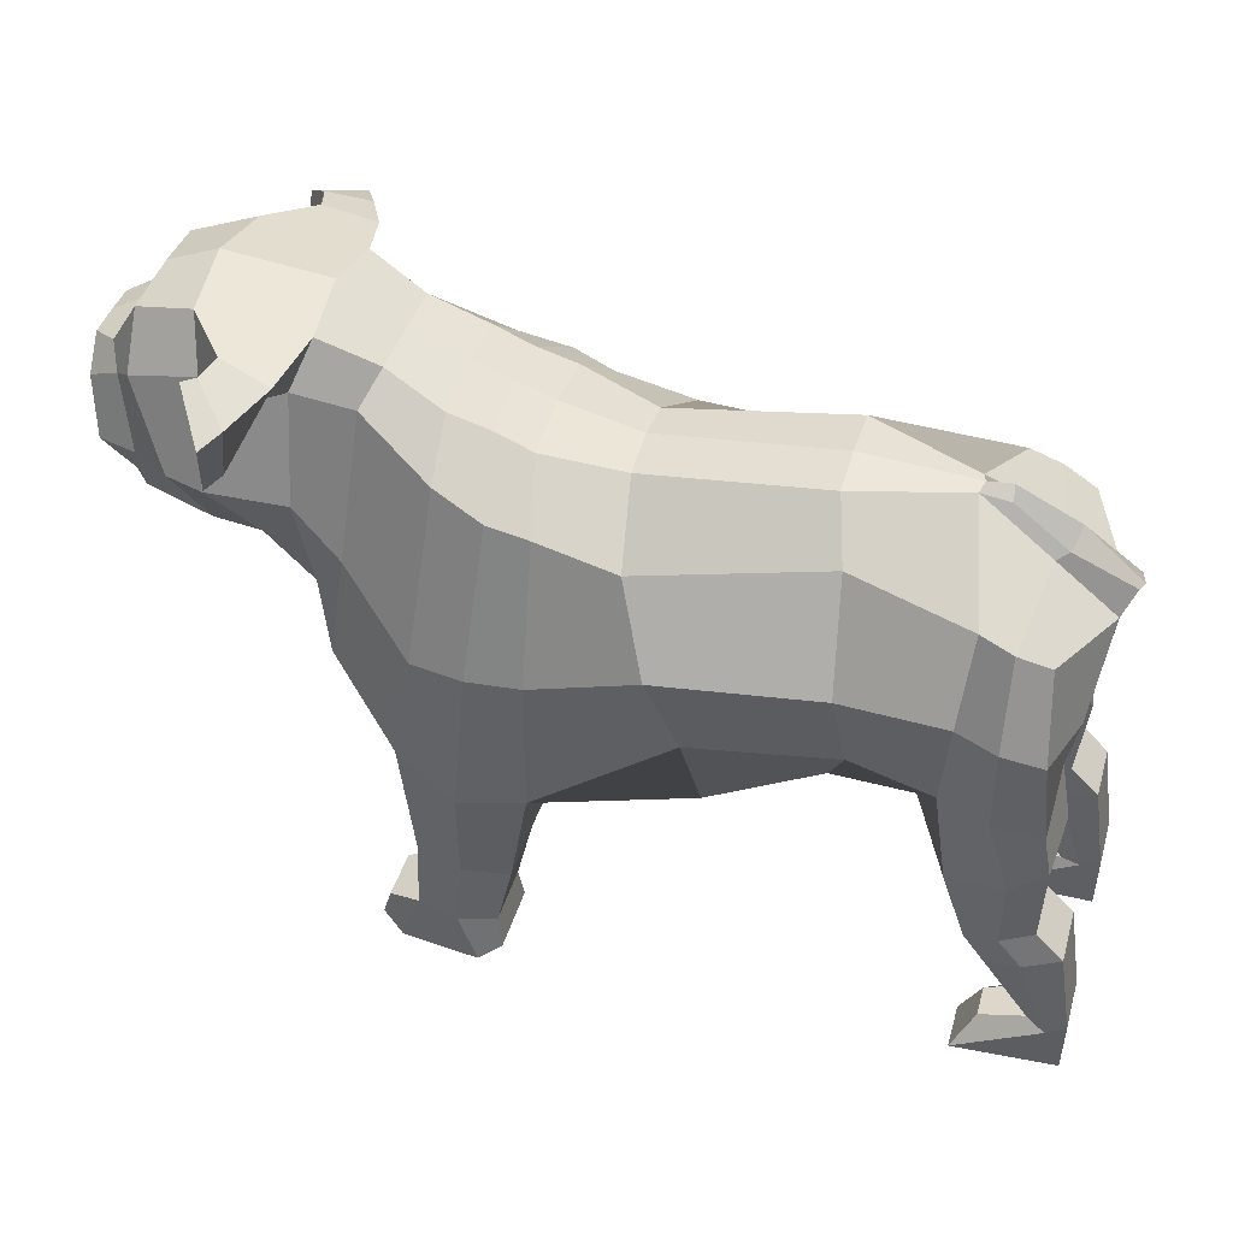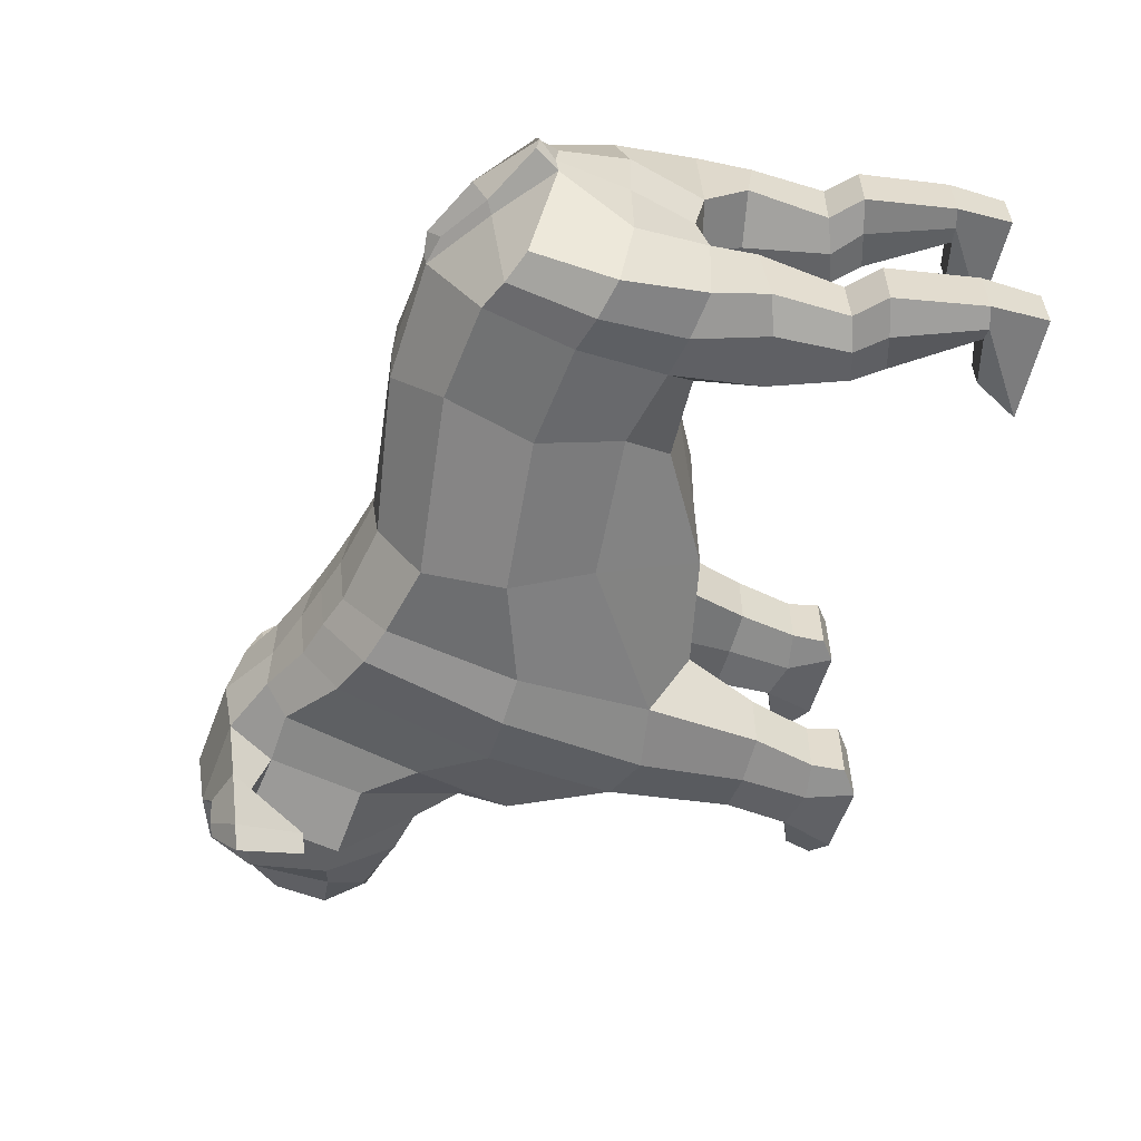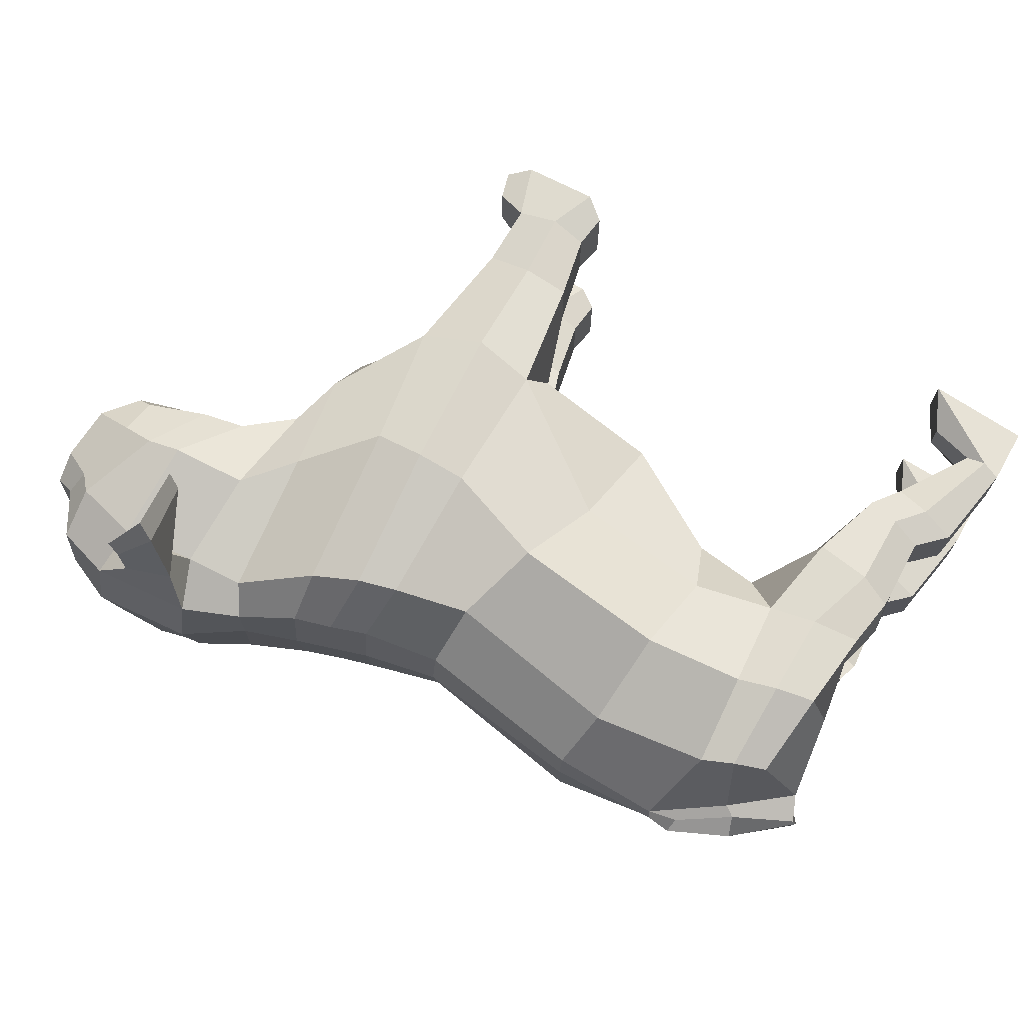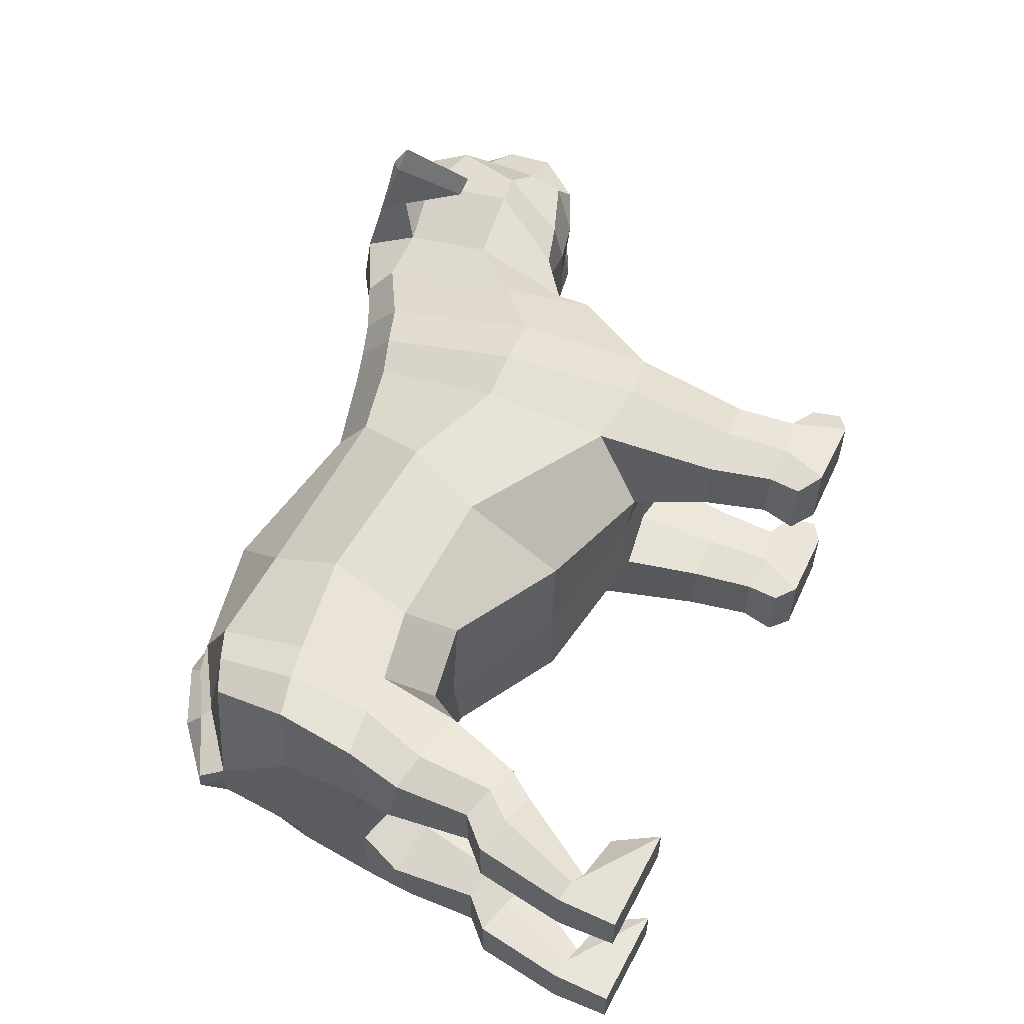
<metadata>
{"format":"obj","ext":"obj","renderer":"f3d","projection":"perspective","resolution":1024,"background":"white","views":[{"elev":42.1,"azim":16.2,"up":"+Z"},{"elev":-56.1,"azim":75.0,"up":"+Y"},{"elev":69.9,"azim":31.1,"up":"+Y"},{"elev":57.0,"azim":115.4,"up":"+Y"}]}
</metadata>
<code>
o Plane
v 0.9658 0.5364 3.062
v 1.096 0.7842 2.035
v 0.2554 0.8775 1.979
v -0.09631 0.7441 2.943
v -0.5514 0.9725 1.427
v -0.5632 0.7337 3.05
v -1.342 0.8218 1.449
v -1.091 0.6914 3.238
v -1.688 0.7395 2.025
v -1.527 0.5153 3.492
v -1.837 0.5262 2.312
v -1.899 0.4969 3.515
v -2.146 0.4674 2.533
v -2.335 0.5933 3.589
v -2.763 0.5044 2.739
v -2.894 0.3977 3.36
v -2.398 0.5111 2.605
v -2.748 0.5583 3.49
v -2.891 0.3522 2.702
v -3.083 0.3442 3.272
v 1.678 0.7441 3.009
v 1.58 0.8169 1.931
v 2.057 0.7136 2.847
v 2.153 0.8869 1.861
v -1.108 0.3855 3.479
v -1.448 0.3298 3.648
v 0.9809 0.606 1.732
v 1.366 0.4017 1.702
v -0.5384 0.3835 1.151
v 0.3105 0.606 1.351
v -2.663 0.2516 2.593
v -2.426 0.2116 2.546
v 2.156 0.3026 1.837
v -0.1787 0.2787 3.217
v -0.6456 0.3855 3.324
v -2.392 0.433 3.881
v -2.759 0.355 3.774
v -1.837 0.2868 2.312
v -1.725 0.3519 1.704
v 1.528 0.07503 3.32
v -3.094 0.1875 3.442
v -2.966 0.1667 2.767
v -1.778 0.4026 3.813
v -1.288 0.4301 1.165
v -2.141 0.2868 2.525
v -2.943 0.293 3.489
v 0.8897 0.3139 3.373
v 2.153 0.6243 1.861
v 1.58 0.6243 1.808
v 2.153 0.6243 1.861
v 2.153 0.6243 1.861
v 2.153 0.3855 1.861
v 1.58 0.3855 1.808
v 2.153 0.6243 1.861
v 1.58 0.3855 1.808
v 2.197 0.8132 1.53
v 1.667 0.8552 1.406
v 2.228 0.4252 1.587
v 1.562 0.3855 1.464
v 2.179 0.8095 1.071
v 1.802 0.8095 0.9477
v 2.172 0.4487 1.074
v 1.802 0.3855 0.9477
v 2.339 0.8095 0.9074
v 1.922 0.8095 0.784
v 2.339 0.4503 0.9074
v 1.922 0.4503 0.784
v 2.422 0.7911 0.3624
v 2.193 0.7211 0.3065
v 2.422 0.4503 0.3624
v 2.193 0.496 0.3065
v 2.414 0.7706 0.01186
v 1.932 0.7326 0.2462
v 2.414 0.4761 0.01186
v 1.932 0.5372 0.2462
v -0.6944 0.8542 0.6981
v -1.253 0.8196 0.7104
v -0.6944 0.4628 0.6981
v -1.253 0.4494 0.7104
v -0.7799 0.8666 0.3181
v -1.244 0.8867 0.3442
v -0.7799 0.5 0.3181
v -1.244 0.4494 0.3442
v -0.7531 0.8874 0.116
v -1.36 0.8748 0.01186
v -0.7531 0.469 0.116
v -1.36 0.5082 0.01186
v 2.153 0.6243 1.861
v 2.422 0.8095 0.3624
v 2.193 0.8095 0.3065
v 2.515 0.8095 0.01186
v 1.941 0.8095 0.01186
v -0.9343 1.025 1.372
v -0.7946 0.7689 3.128
v -0.877 0.3672 3.401
v -0.9214 0.365 1.207
v -0.9737 0.9061 0.7043
v -0.9737 0.4388 0.7043
v -1.007 0.9061 0.2867
v -1.007 0.4388 0.2867
v -0.8919 0.9294 0.01186
v -0.8919 0.4815 0.01186
v 1.868 0.7621 2.928
v 1.866 0.9057 1.896
v 1.85 0.3089 1.761
v 1.948 0.1432 3.039
v 2 0.9096 1.468
v 1.895 0.3613 1.526
v 1.991 0.8561 1.009
v 1.991 0.3613 1.009
v 2.131 0.8561 0.8457
v 2.131 0.437 0.8457
v 2.307 0.8347 0.3344
v 2.307 0.437 0.3344
v 1.801 0.7823 -0.01374
v 1.801 0.4947 -0.01374
v 1.031 0.9267 2.548
v 0.07953 0.9734 2.461
v -0.5573 0.9543 2.238
v -1.172 0.9543 2.261
v -1.614 0.6794 2.615
v -1.868 0.6832 2.927
v -2.321 0.7494 2.975
v -2.785 0.5356 2.967
v -3.028 0.4506 2.947
v 1.629 0.8766 2.47
v 2.105 0.8963 2.354
v -2.53 0.7188 3.011
v -3.075 0.2169 2.972
v 2.222 0.4591 2.296
v -0.8645 0.9928 2.25
v 1.867 0.93 2.412
v 2.3 0.1387 2.746
v 2.37 0.06788 2.891
v 1.703 0.05093 3.277
v 2.014 0.1055 3.078
v -1.99 0.7351 3.608
v -2.187 0.6625 3.687
v -2.157 0.7026 3.826
v -1.86 0.7567 3.735
v -2.119 0.8762 3.229
v -2.23 0.6218 3.61
v -2.202 0.8579 3.805
v -2.004 1.051 3.657
v -2.189 0.9842 3.196
v -2.218 0.6738 3.511
v -2.287 0.8856 3.778
v -2.085 1.193 3.621
v -2.978 0.08335 2.824
v -2.998 0.1883 2.848
v -3.087 0.1223 3.114
v -3.034 0.1057 3.058
v -1.446 0.8108 0.262
v -1.446 0.5085 0.262
v -1.497 0.8022 0.09244
v -1.497 0.5343 0.09244
v 1.092 0 1.716
v 0.3209 0 1.364
v 0.8834 0 3.381
v -0.1787 0 3.263
v -0.5514 0 1.204
v -0.6456 0 3.369
v -1.448 0 1.235
v -1.108 0 3.525
v -1.725 0 1.704
v -1.448 0 3.648
v -1.837 0 2.312
v -1.804 0 3.89
v -2.141 0 2.525
v -2.427 0 3.955
v -2.652 0 2.629
v -2.917 0 3.552
v -2.992 0 2.849
v -3.09 0 3.451
v 1.58 0 1.744
v 1.55 0 3.341
v 2.13 0 1.9
v -2.426 0 2.546
v -2.734 0 3.828
v 0.9658 -0.5364 3.062
v 1.096 -0.7842 2.035
v 0.2554 -0.8775 1.979
v -0.09631 -0.7441 2.943
v -0.5514 -0.9725 1.427
v -0.5632 -0.7337 3.05
v -1.342 -0.8218 1.449
v -1.091 -0.6914 3.238
v -1.688 -0.7395 2.025
v -1.527 -0.5153 3.492
v -1.837 -0.5262 2.312
v -1.899 -0.4969 3.515
v -2.146 -0.4674 2.533
v -2.335 -0.5933 3.589
v -2.763 -0.5044 2.739
v -2.894 -0.3977 3.36
v -2.398 -0.5111 2.605
v -2.748 -0.5583 3.49
v -2.891 -0.3522 2.702
v -3.083 -0.3442 3.272
v 1.678 -0.7441 3.009
v 1.58 -0.8169 1.931
v 2.057 -0.7136 2.847
v 2.153 -0.8869 1.861
v -1.108 -0.3855 3.479
v -1.448 -0.3298 3.648
v 0.9809 -0.606 1.732
v 1.366 -0.4017 1.702
v -0.5384 -0.3835 1.151
v 0.3105 -0.606 1.351
v -2.663 -0.2516 2.593
v -2.426 -0.2116 2.546
v 2.156 -0.3026 1.837
v -0.1787 -0.2787 3.217
v -0.6456 -0.3855 3.324
v -2.392 -0.433 3.881
v -2.759 -0.355 3.774
v -1.837 -0.2868 2.312
v -1.725 -0.3519 1.704
v 1.528 -0.07503 3.32
v -3.094 -0.1875 3.442
v -2.966 -0.1667 2.767
v -1.778 -0.4026 3.813
v -1.288 -0.4301 1.165
v -2.141 -0.2868 2.525
v -2.943 -0.293 3.489
v 0.8897 -0.3139 3.373
v 2.153 -0.6243 1.861
v 1.58 -0.6243 1.808
v 2.153 -0.6243 1.861
v 2.153 -0.6243 1.861
v 2.153 -0.3855 1.861
v 1.58 -0.3855 1.808
v 2.153 -0.6243 1.861
v 1.58 -0.3855 1.808
v 2.197 -0.8132 1.53
v 1.667 -0.8552 1.406
v 2.228 -0.4252 1.587
v 1.562 -0.3855 1.464
v 2.179 -0.8095 1.071
v 1.802 -0.8095 0.9477
v 2.172 -0.4487 1.074
v 1.802 -0.3855 0.9477
v 2.339 -0.8095 0.9074
v 1.922 -0.8095 0.784
v 2.339 -0.4503 0.9074
v 1.922 -0.4503 0.784
v 2.422 -0.7911 0.3624
v 2.193 -0.7211 0.3065
v 2.422 -0.4503 0.3624
v 2.193 -0.496 0.3065
v 2.414 -0.7706 0.01186
v 1.932 -0.7326 0.2462
v 2.414 -0.4761 0.01186
v 1.932 -0.5372 0.2462
v -0.6944 -0.8542 0.6981
v -1.253 -0.8196 0.7104
v -0.6944 -0.4628 0.6981
v -1.253 -0.4494 0.7104
v -0.7799 -0.8666 0.3181
v -1.244 -0.8867 0.3442
v -0.7799 -0.5 0.3181
v -1.244 -0.4494 0.3442
v -0.7531 -0.8874 0.116
v -1.36 -0.8748 0.01186
v -0.7531 -0.469 0.116
v -1.36 -0.5082 0.01186
v 2.153 -0.6243 1.861
v 2.422 -0.8095 0.3624
v 2.193 -0.8095 0.3065
v 2.515 -0.8095 0.01186
v 1.941 -0.8095 0.01186
v -0.9343 0 1.21
v -0.877 0 3.447
v -0.9343 -1.025 1.372
v -0.7946 -0.7689 3.128
v -0.877 -0.3672 3.401
v -0.9214 -0.365 1.207
v -0.9737 -0.9061 0.7043
v -0.9737 -0.4388 0.7043
v -1.007 -0.9061 0.2867
v -1.007 -0.4388 0.2867
v -0.8919 -0.9294 0.01186
v -0.8919 -0.4815 0.01186
v 2.054 0 3.178
v 1.91 0 1.789
v 1.868 -0.7621 2.928
v 1.866 -0.9057 1.896
v 1.85 -0.3089 1.761
v 1.948 -0.1432 3.039
v 2 -0.9096 1.468
v 1.895 -0.3613 1.526
v 1.991 -0.8561 1.009
v 1.991 -0.3613 1.009
v 2.131 -0.8561 0.8457
v 2.131 -0.437 0.8457
v 2.307 -0.8347 0.3344
v 2.307 -0.437 0.3344
v 1.801 -0.7823 -0.01374
v 1.801 -0.4947 -0.01374
v -3.08 0 3.148
v 2.234 0 2.308
v 1.031 -0.9267 2.548
v 0.07953 -0.9734 2.461
v -0.5573 -0.9543 2.238
v -1.172 -0.9543 2.261
v -1.614 -0.6794 2.615
v -1.868 -0.6832 2.927
v -2.321 -0.7494 2.975
v -2.785 -0.5356 2.967
v -3.028 -0.4506 2.947
v 1.629 -0.8766 2.47
v 2.105 -0.8963 2.354
v -2.53 -0.7188 3.011
v -3.075 -0.2169 2.972
v 2.222 -0.4591 2.296
v -0.8645 -0.9928 2.25
v 1.867 -0.93 2.412
v 2.299 0 2.761
v 2.3 -0.1387 2.746
v 2.396 0 2.878
v 2.37 -0.06788 2.891
v 1.703 -0.05093 3.277
v 1.691 0 3.356
v 2.014 -0.1055 3.078
v -1.99 -0.7351 3.608
v -2.187 -0.6625 3.687
v -2.157 -0.7026 3.826
v -1.86 -0.7567 3.735
v -2.119 -0.8762 3.229
v -2.23 -0.6218 3.61
v -2.202 -0.8579 3.805
v -2.004 -1.051 3.657
v -2.189 -0.9842 3.196
v -2.218 -0.6738 3.511
v -2.287 -0.8856 3.778
v -2.085 -1.193 3.621
v -2.978 -0.08335 2.824
v -2.998 -0.1883 2.848
v -3.049 0 3.104
v -3.087 -0.1223 3.114
v -3.034 -0.1057 3.058
v -1.446 -0.8108 0.262
v -1.446 -0.5085 0.262
v -1.497 -0.8022 0.09244
v -1.497 -0.5343 0.09244
f 117 118 4 1
f 118 3 5 119
f 131 93 7 120
f 120 7 9 121
f 121 9 11 122
f 122 11 13 123
f 128 17 15 124
f 19 125 124 15
f 117 1 21 126
f 132 103 23 127
f 123 13 17 128
f 26 25 8 10
f 30 29 5 3
f 32 31 15 17
f 35 34 4 6
f 37 36 14 18
f 39 38 11 9
f 23 103 106 133
f 129 41 20 125
f 43 26 10 12
f 44 7 77 79
f 15 31 19
f 2 27 30 3
f 45 32 17 13
f 95 35 6 94
f 41 46 16 20
f 38 45 13 11
f 46 37 18 16
f 34 47 1 4
f 12 14 138 137
f 44 39 9 7
f 47 40 21 1
f 159 176 40 47
f 163 165 39 44
f 170 168 43 36
f 160 159 47 34
f 172 179 37 46
f 167 169 45 38
f 174 172 46 41
f 273 162 35 95
f 169 178 32 45
f 157 158 30 27
f 171 173 149 42 31
f 272 163 44 96
f 285 175 28 105
f 168 166 26 43
f 300 174 41 129 151
f 106 136 134 133
f 165 167 38 39
f 179 170 36 37
f 162 160 34 35
f 301 177 33 130
f 178 171 31 32
f 158 161 29 30
f 175 157 27 28
f 166 164 25 26
f 28 22 57 59
f 108 59 63 110
f 63 61 65 67
f 56 58 62 60
f 59 57 61 63
f 107 56 60 109
f 67 65 69 71
f 109 60 64 111
f 110 63 67 112
f 60 62 66 64
f 114 71 75 116
f 111 64 68 113
f 112 67 71 114
f 64 66 70 68
f 116 75 73 115
f 68 70 74 72
f 71 69 73 75
f 113 68 72 115
f 97 76 80 99
f 93 5 76 97
f 5 29 78 76
f 96 44 79 98
f 100 83 87 102
f 98 79 83 100
f 76 78 82 80
f 79 77 81 83
f 102 87 85 101
f 80 82 86 84
f 99 80 84 101
f 22 28 27 2
f 127 130 33 24
f 105 28 59 108
f 33 58 56 24
f 104 24 56 107
f 81 99 101 85
f 86 102 101 84
f 78 98 100 82
f 82 100 102 86
f 29 96 98 78
f 7 93 97 77
f 77 97 99 81
f 161 272 96 29
f 164 273 95 25
f 25 95 94 8
f 119 5 93 131
f 22 104 107 57
f 33 105 108 58
f 69 113 115 73
f 74 116 115 72
f 66 112 114 70
f 65 111 113 69
f 70 114 116 74
f 62 110 112 66
f 61 109 111 65
f 57 107 109 61
f 58 108 110 62
f 177 285 105 33
f 40 106 103 21
f 126 21 103 132
f 22 126 132 104
f 6 119 131 94
f 318 133 134 320
f 152 151 129 150
f 42 150 129 125 19
f 14 123 128 18
f 104 132 127 24
f 2 117 126 22
f 16 124 125 20
f 18 128 124 16
f 12 122 123 14
f 10 121 122 12
f 8 120 121 10
f 94 131 120 8
f 4 118 119 6
f 2 3 118 117
f 284 320 134 136
f 323 284 136 135
f 176 323 135 40
f 133 318 301 130
f 130 127 23 133
f 40 135 136 106
f 43 12 137 140
f 36 43 140 139
f 14 36 139 138
f 138 139 143 142
f 140 137 141 144
f 137 138 142 141
f 139 140 144 143
f 144 141 145 148
f 141 142 146 145
f 143 144 148 147
f 142 143 147 146
f 146 147 148 145
f 42 19 31
f 149 152 150 42
f 173 339 152 149
f 339 300 151 152
f 87 83 154 156
f 85 87 156 155
f 81 85 155 153
f 83 81 153 154
f 153 155 156 154
f 302 180 183 303
f 303 304 184 182
f 316 305 186 274
f 305 306 188 186
f 306 307 190 188
f 307 308 192 190
f 313 309 194 196
f 198 194 309 310
f 302 311 200 180
f 317 312 202 286
f 308 313 196 192
f 205 189 187 204
f 209 182 184 208
f 211 196 194 210
f 214 185 183 213
f 216 197 193 215
f 218 188 190 217
f 202 319 289 286
f 314 310 199 220
f 222 191 189 205
f 223 258 256 186
f 194 198 210
f 181 182 209 206
f 224 192 196 211
f 276 275 185 214
f 220 199 195 225
f 217 190 192 224
f 225 195 197 216
f 213 183 180 226
f 191 325 326 193
f 223 186 188 218
f 226 180 200 219
f 159 226 219 176
f 163 223 218 165
f 170 215 222 168
f 160 213 226 159
f 172 225 216 179
f 167 217 224 169
f 174 220 225 172
f 273 276 214 162
f 169 224 211 178
f 157 206 209 158
f 171 210 221 337 173
f 272 277 223 163
f 285 288 207 175
f 168 222 205 166
f 300 340 314 220 174
f 289 319 321 324
f 165 218 217 167
f 179 216 215 170
f 162 214 213 160
f 301 315 212 177
f 178 211 210 171
f 158 209 208 161
f 175 207 206 157
f 166 205 204 164
f 207 238 236 201
f 291 293 242 238
f 242 246 244 240
f 235 239 241 237
f 238 242 240 236
f 290 292 239 235
f 246 250 248 244
f 292 294 243 239
f 293 295 246 242
f 239 243 245 241
f 297 299 254 250
f 294 296 247 243
f 295 297 250 246
f 243 247 249 245
f 299 298 252 254
f 247 251 253 249
f 250 254 252 248
f 296 298 251 247
f 278 280 259 255
f 274 278 255 184
f 184 255 257 208
f 277 279 258 223
f 281 283 266 262
f 279 281 262 258
f 255 259 261 257
f 258 262 260 256
f 283 282 264 266
f 259 263 265 261
f 280 282 263 259
f 201 181 206 207
f 312 203 212 315
f 288 291 238 207
f 212 203 235 237
f 287 290 235 203
f 260 264 282 280
f 265 263 282 283
f 257 261 281 279
f 261 265 283 281
f 208 257 279 277
f 186 256 278 274
f 256 260 280 278
f 161 208 277 272
f 164 204 276 273
f 204 187 275 276
f 304 316 274 184
f 201 236 290 287
f 212 237 291 288
f 248 252 298 296
f 253 251 298 299
f 245 249 297 295
f 244 248 296 294
f 249 253 299 297
f 241 245 295 293
f 240 244 294 292
f 236 240 292 290
f 237 241 293 291
f 177 212 288 285
f 219 200 286 289
f 311 317 286 200
f 201 287 317 311
f 185 275 316 304
f 318 320 321 319
f 341 338 314 340
f 221 198 310 314 338
f 193 197 313 308
f 287 203 312 317
f 181 201 311 302
f 195 199 310 309
f 197 195 309 313
f 191 193 308 307
f 189 191 307 306
f 187 189 306 305
f 275 187 305 316
f 183 185 304 303
f 181 302 303 182
f 284 324 321 320
f 323 322 324 284
f 176 219 322 323
f 319 315 301 318
f 315 319 202 312
f 219 289 324 322
f 222 328 325 191
f 215 327 328 222
f 193 326 327 215
f 326 330 331 327
f 328 332 329 325
f 325 329 330 326
f 327 331 332 328
f 332 336 333 329
f 329 333 334 330
f 331 335 336 332
f 330 334 335 331
f 334 333 336 335
f 221 210 198
f 337 221 338 341
f 173 337 341 339
f 339 341 340 300
f 266 345 343 262
f 264 344 345 266
f 260 342 344 264
f 262 343 342 260
f 342 343 345 344

</code>
